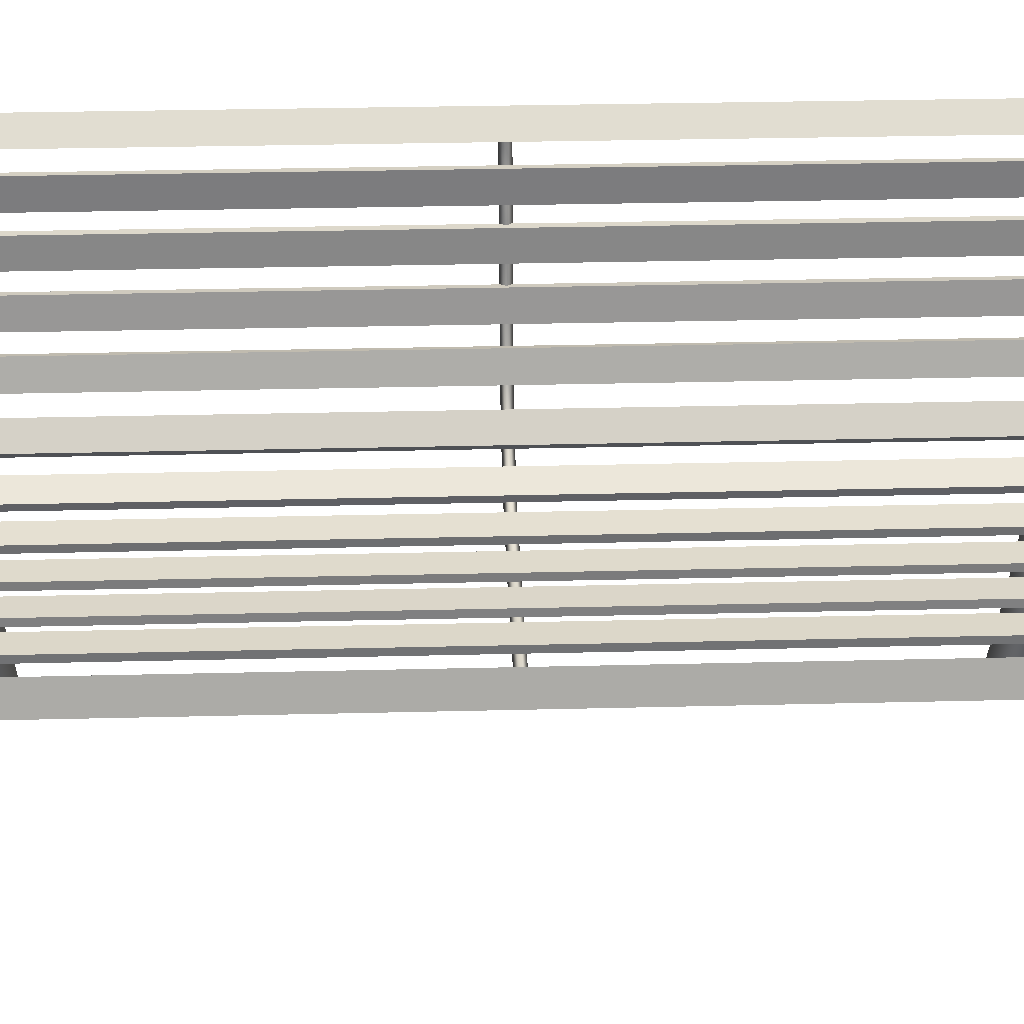
<metadata>
{"format":"obj","ext":"obj","renderer":"f3d","projection":"perspective","resolution":1024,"background":"white","views":[{"elev":31.3,"azim":-92.0,"up":"+Y"}]}
</metadata>
<code>
o parkBench.001_Cube.005
v -0.03547 -4.071 11.64
v 0.0957 -4.393 11.99
v 0.2269 -4.715 11.64
v 0.0957 -4.393 11.29
v 1.69 -3.426 11.64
v 1.792 -3.759 11.99
v 1.894 -4.091 11.64
v 1.792 -3.759 11.29
v 3.187 -3.063 11.64
v 3.233 -3.407 11.99
v 3.28 -3.751 11.64
v 3.233 -3.407 11.29
v 4.615 -3.022 11.64
v 4.584 -3.368 11.99
v 4.553 -3.714 11.64
v 4.584 -3.368 11.29
v 6.112 -3.339 11.64
v 6.01 -3.671 11.99
v 5.908 -4.003 11.64
v 6.01 -3.671 11.29
v 7.825 -4.031 11.64
v 7.676 -4.345 11.99
v 7.528 -4.659 11.64
v 7.676 -4.345 11.29
v -0.03547 -4.071 -11.64
v 0.0957 -4.393 -11.99
v 0.2269 -4.715 -11.64
v 0.0957 -4.393 -11.29
v 1.69 -3.426 -11.64
v 1.792 -3.759 -11.99
v 1.894 -4.091 -11.64
v 1.792 -3.759 -11.29
v 3.187 -3.063 -11.64
v 3.233 -3.407 -11.99
v 3.28 -3.751 -11.64
v 3.233 -3.407 -11.29
v 4.615 -3.022 -11.64
v 4.584 -3.368 -11.99
v 4.553 -3.714 -11.64
v 4.584 -3.368 -11.29
v 6.112 -3.339 -11.64
v 6.01 -3.671 -11.99
v 5.908 -4.003 -11.64
v 6.01 -3.671 -11.29
v 7.825 -4.031 -11.64
v 7.676 -4.345 -11.99
v 7.528 -4.659 -11.64
v 7.676 -4.345 -11.29
v -1.575 -6.521 11.64
v -0.8377 -6.672 12.39
v -0.1003 -6.822 11.64
v -0.8377 -6.672 10.89
v -1.145 -4.996 11.64
v -0.4968 -5.173 12.31
v 0.1512 -5.349 11.64
v -0.4968 -5.173 10.97
v -0.6335 -3.659 11.64
v -0.08404 -3.875 12.23
v 0.4654 -4.092 11.64
v -0.08404 -3.875 11.05
v 0.0439 -2.418 11.64
v 0.4873 -2.669 12.15
v 0.9307 -2.92 11.64
v 0.4873 -2.669 11.13
v 0.9616 -1.187 11.64
v 1.304 -1.445 12.07
v 1.646 -1.703 11.64
v 1.304 -1.445 11.21
v 2.197 0.1436 11.64
v 2.452 -0.09227 11.99
v 2.707 -0.3281 11.64
v 2.452 -0.09227 11.29
v -1.575 -6.521 -11.64
v -0.8377 -6.672 -12.39
v -0.1003 -6.822 -11.64
v -0.8377 -6.672 -10.89
v -1.145 -4.996 -11.64
v -0.4968 -5.173 -12.31
v 0.1512 -5.349 -11.64
v -0.4968 -5.173 -10.97
v -0.6335 -3.659 -11.64
v -0.08404 -3.875 -12.23
v 0.4654 -4.092 -11.64
v -0.08404 -3.875 -11.05
v 0.0439 -2.418 -11.64
v 0.4873 -2.669 -12.15
v 0.9307 -2.92 -11.64
v 0.4873 -2.669 -11.13
v 0.9616 -1.187 -11.64
v 1.304 -1.445 -12.07
v 1.646 -1.703 -11.64
v 1.304 -1.445 -11.21
v 2.197 0.1436 -11.64
v 2.452 -0.09227 -11.99
v 2.707 -0.3281 -11.64
v 2.452 -0.09227 -11.29
v 9.579 -6.371 11.64
v 8.888 -6.672 10.89
v 8.198 -6.972 11.64
v 8.888 -6.672 12.39
v 8.596 -4.049 11.64
v 7.956 -4.255 10.97
v 7.317 -4.461 11.64
v 7.956 -4.255 12.31
v 7.973 -1.995 11.64
v 7.393 -2.106 11.05
v 6.813 -2.216 11.64
v 7.393 -2.106 12.23
v 7.652 -0.01922 11.64
v 7.143 -0.04901 11.13
v 6.635 -0.0788 11.64
v 7.143 -0.04901 12.15
v 7.58 2.07 11.64
v 7.152 2.09 11.21
v 6.724 2.109 11.64
v 7.152 2.09 12.07
v 7.708 4.445 11.64
v 7.363 4.485 11.29
v 7.017 4.524 11.64
v 7.363 4.485 11.99
v 9.579 -6.371 -11.64
v 8.888 -6.672 -10.89
v 8.198 -6.972 -11.64
v 8.888 -6.672 -12.39
v 8.596 -4.049 -11.64
v 7.956 -4.255 -10.97
v 7.317 -4.461 -11.64
v 7.956 -4.255 -12.31
v 7.973 -1.995 -11.64
v 7.393 -2.106 -11.05
v 6.813 -2.216 -11.64
v 7.393 -2.106 -12.23
v 7.652 -0.01922 -11.64
v 7.143 -0.04901 -11.13
v 6.635 -0.0788 -11.64
v 7.143 -0.04901 -12.15
v 7.58 2.07 -11.64
v 7.152 2.09 -11.21
v 6.724 2.109 -11.64
v 7.152 2.09 -12.07
v 7.708 4.445 -11.64
v 7.363 4.485 -11.29
v 7.017 4.524 -11.64
v 7.363 4.485 -11.99
v -0.449 -0.6163 11.64
v -0.4391 -0.7047 11.73
v -0.4293 -0.793 11.64
v -0.4391 -0.7047 11.55
v -0.2196 -0.7108 11.64
v -0.3212 -0.7662 11.75
v -0.4228 -0.8215 11.64
v -0.3212 -0.7662 11.52
v -0.203 -0.9811 11.64
v -0.3365 -0.9312 11.78
v -0.47 -0.8813 11.64
v -0.3365 -0.9312 11.5
v -0.3564 -1.239 11.64
v -0.4627 -1.107 11.81
v -0.5689 -0.975 11.64
v -0.4627 -1.107 11.47
v -0.6653 -1.396 11.64
v -0.6773 -1.2 11.83
v -0.6893 -1.004 11.64
v -0.6773 -1.2 11.44
v -1.087 -1.299 11.64
v -0.9581 -1.117 11.86
v -0.829 -0.9355 11.64
v -0.9581 -1.117 11.41
v -1.381 -0.9672 11.64
v -1.12 -0.8909 11.91
v -0.8595 -0.8146 11.64
v -1.12 -0.8909 11.37
v -1.41 -0.4945 11.64
v -1.105 -0.5924 11.96
v -0.7997 -0.6904 11.64
v -1.105 -0.5924 11.32
v -1.173 -0.03202 11.64
v -0.9144 -0.2954 12.01
v -0.656 -0.5588 11.64
v -0.9144 -0.2954 11.27
v -0.6935 0.3198 11.64
v -0.5527 -0.0734 12.06
v -0.4118 -0.4666 11.64
v -0.5527 -0.0734 11.22
v -0.05099 0.4655 11.64
v -0.02233 0 12.1
v 0.006317 -0.4655 11.64
v -0.02233 0 11.17
v 3.048 0.4204 11.64
v 3.076 -0.04521 12.1
v 3.104 -0.5108 11.64
v 3.076 -0.04521 11.17
v 4.955 0.6682 11.64
v 5.111 0.2286 12.1
v 5.267 -0.2111 11.64
v 5.111 0.2286 11.17
v 5.99 1.287 11.64
v 6.335 0.9734 12.1
v 6.68 0.6594 11.64
v 6.335 0.9734 11.17
v 6.557 2.484 11.64
v 7.001 2.341 12.1
v 7.445 2.199 11.64
v 7.001 2.341 11.17
v 6.9 4.541 11.64
v 7.363 4.485 12.1
v 7.826 4.428 11.64
v 7.363 4.485 11.17
v 7 5.378 11.64
v 7.428 5.342 12.07
v 7.856 5.306 11.64
v 7.428 5.342 11.21
v 7.123 6.3 11.64
v 7.509 6.234 12.03
v 7.896 6.168 11.64
v 7.509 6.234 11.25
v 7.385 7.16 11.64
v 7.701 6.998 11.99
v 8.017 6.836 11.64
v 7.701 6.998 11.28
v 7.962 7.757 11.64
v 8.1 7.47 11.96
v 8.237 7.184 11.64
v 8.1 7.47 11.32
v 8.896 7.751 11.64
v 8.8 7.487 11.92
v 8.703 7.224 11.64
v 8.8 7.487 11.36
v 9.433 7.232 11.64
v 9.219 7.115 11.88
v 9.005 6.998 11.64
v 9.219 7.115 11.39
v 9.514 6.526 11.64
v 9.308 6.548 11.84
v 9.103 6.57 11.64
v 9.308 6.548 11.43
v 9.238 5.944 11.64
v 9.125 6.071 11.81
v 9.012 6.198 11.64
v 9.125 6.071 11.47
v 8.691 5.84 11.64
v 8.725 5.968 11.77
v 8.76 6.097 11.64
v 8.725 5.968 11.5
v 8.087 6.471 11.64
v 8.168 6.523 11.73
v 8.249 6.574 11.64
v 8.168 6.523 11.54
v -0.449 -0.6163 -11.64
v -0.4391 -0.7047 -11.73
v -0.4293 -0.793 -11.64
v -0.4391 -0.7047 -11.55
v -0.2196 -0.7108 -11.64
v -0.3212 -0.7662 -11.75
v -0.4228 -0.8215 -11.64
v -0.3212 -0.7662 -11.52
v -0.203 -0.9811 -11.64
v -0.3365 -0.9312 -11.78
v -0.47 -0.8813 -11.64
v -0.3365 -0.9312 -11.5
v -0.3564 -1.239 -11.64
v -0.4627 -1.107 -11.81
v -0.5689 -0.975 -11.64
v -0.4627 -1.107 -11.47
v -0.6653 -1.396 -11.64
v -0.6773 -1.2 -11.83
v -0.6893 -1.004 -11.64
v -0.6773 -1.2 -11.44
v -1.087 -1.299 -11.64
v -0.9581 -1.117 -11.86
v -0.829 -0.9355 -11.64
v -0.9581 -1.117 -11.41
v -1.381 -0.9672 -11.64
v -1.12 -0.8909 -11.91
v -0.8595 -0.8146 -11.64
v -1.12 -0.8909 -11.37
v -1.41 -0.4945 -11.64
v -1.105 -0.5924 -11.96
v -0.7997 -0.6904 -11.64
v -1.105 -0.5924 -11.32
v -1.173 -0.03202 -11.64
v -0.9144 -0.2954 -12.01
v -0.656 -0.5588 -11.64
v -0.9144 -0.2954 -11.27
v -0.6935 0.3198 -11.64
v -0.5527 -0.0734 -12.06
v -0.4118 -0.4666 -11.64
v -0.5527 -0.0734 -11.22
v -0.05099 0.4655 -11.64
v -0.02233 0 -12.1
v 0.006317 -0.4655 -11.64
v -0.02233 0 -11.17
v 3.048 0.4204 -11.64
v 3.076 -0.04521 -12.1
v 3.104 -0.5108 -11.64
v 3.076 -0.04521 -11.17
v 4.955 0.6682 -11.64
v 5.111 0.2286 -12.1
v 5.267 -0.2111 -11.64
v 5.111 0.2286 -11.17
v 5.99 1.287 -11.64
v 6.335 0.9734 -12.1
v 6.68 0.6594 -11.64
v 6.335 0.9734 -11.17
v 6.557 2.484 -11.64
v 7.001 2.341 -12.1
v 7.445 2.199 -11.64
v 7.001 2.341 -11.17
v 6.9 4.541 -11.64
v 7.363 4.485 -12.1
v 7.826 4.428 -11.64
v 7.363 4.485 -11.17
v 7 5.378 -11.64
v 7.428 5.342 -12.07
v 7.856 5.306 -11.64
v 7.428 5.342 -11.21
v 7.123 6.3 -11.64
v 7.509 6.234 -12.03
v 7.896 6.168 -11.64
v 7.509 6.234 -11.25
v 7.385 7.16 -11.64
v 7.701 6.998 -11.99
v 8.017 6.836 -11.64
v 7.701 6.998 -11.28
v 7.962 7.757 -11.64
v 8.1 7.47 -11.96
v 8.237 7.184 -11.64
v 8.1 7.47 -11.32
v 8.896 7.751 -11.64
v 8.8 7.487 -11.92
v 8.703 7.224 -11.64
v 8.8 7.487 -11.36
v 9.433 7.232 -11.64
v 9.219 7.115 -11.88
v 9.005 6.998 -11.64
v 9.219 7.115 -11.39
v 9.514 6.526 -11.64
v 9.308 6.548 -11.84
v 9.103 6.57 -11.64
v 9.308 6.548 -11.43
v 9.238 5.944 -11.64
v 9.125 6.071 -11.81
v 9.012 6.198 -11.64
v 9.125 6.071 -11.47
v 8.691 5.84 -11.64
v 8.725 5.968 -11.77
v 8.76 6.097 -11.64
v 8.725 5.968 -11.5
v 8.087 6.471 -11.64
v 8.168 6.523 -11.73
v 8.249 6.574 -11.64
v 8.168 6.523 -11.54
v -1.078 -0.8355 -11.64
v -1.078 -0.8355 11.64
v -0.8313 -0.04046 11.64
v -0.8313 -0.04046 -11.64
v -0.8964 -0.7433 -11.64
v -0.8964 -0.7433 11.64
v -0.7132 -0.2065 11.64
v -0.7132 -0.2065 -11.64
v -0.305 0.0978 -11.64
v -0.305 0.0978 11.64
v 0.4879 0.08492 11.64
v 0.4879 0.08492 -11.64
v -0.2926 -0.1056 -11.64
v -0.2926 -0.1056 11.64
v 0.4836 -0.1188 11.64
v 0.4836 -0.1188 -11.64
v 0.9984 0.06792 -11.64
v 0.9984 0.06792 11.64
v 1.782 0.05166 11.64
v 1.782 0.05166 -11.64
v 0.9943 -0.1358 -11.64
v 0.9943 -0.1358 11.64
v 1.78 -0.1521 11.64
v 1.78 -0.1521 -11.64
v 2.291 0.04839 -11.64
v 2.291 0.04838 11.64
v 3.072 0.06422 11.64
v 3.072 0.06422 -11.64
v 2.293 -0.1553 -11.64
v 2.293 -0.1553 11.64
v 3.081 -0.1393 11.64
v 3.081 -0.1393 -11.64
v 3.579 0.09009 -11.64
v 3.579 0.09008 11.64
v 4.349 0.1754 11.64
v 4.349 0.1754 -11.64
v 3.595 -0.113 -11.64
v 3.595 -0.113 11.64
v 4.383 -0.0255 11.64
v 4.383 -0.02549 -11.64
v 4.84 0.2745 -11.64
v 4.84 0.2745 11.64
v 5.553 0.5326 11.64
v 5.553 0.5326 -11.64
v 4.892 0.07751 -11.64
v 4.892 0.0775 11.64
v 5.647 0.3516 11.64
v 5.647 0.3516 -11.64
v 5.967 0.7891 -11.64
v 5.967 0.7891 11.64
v 6.46 1.347 11.64
v 6.46 1.347 -11.64
v 6.095 0.6299 -11.64
v 6.095 0.6299 11.64
v 6.631 1.236 11.64
v 6.631 1.236 -11.64
v 6.689 1.782 -11.64
v 6.689 1.782 11.64
v 6.929 2.511 11.64
v 6.929 2.511 -11.64
v 6.876 1.7 -11.64
v 6.876 1.7 11.64
v 7.125 2.458 11.64
v 7.125 2.458 -11.64
v 7.039 3.003 -11.64
v 7.039 3.003 11.64
v 7.167 3.771 11.64
v 7.167 3.771 -11.64
v 7.239 2.962 -11.64
v 7.239 2.962 11.64
v 7.369 3.743 11.64
v 7.369 3.743 -11.64
v 7.233 4.275 -11.64
v 7.233 4.275 11.64
v 7.28 5.046 11.64
v 7.28 5.046 -11.64
v 7.435 4.252 -11.64
v 7.435 4.252 11.64
v 7.484 5.046 11.64
v 7.484 5.046 -11.64
v 7.267 5.554 -11.64
v 7.267 5.554 11.64
v 7.267 6.349 11.64
v 7.267 6.349 -11.64
v 7.471 5.559 -11.64
v 7.471 5.559 11.64
v 7.47 6.332 11.64
v 7.47 6.332 -11.64
v 7.374 6.876 -11.64
v 7.374 6.876 11.64
v 8.013 7.374 11.64
v 8.013 7.374 -11.64
v 7.561 6.796 -11.64
v 7.561 6.796 11.64
v 8.044 7.172 11.64
v 8.044 7.172 -11.64
v -0.7988 -0.1539 0
v -0.805 -0.2937 0.14
v -0.8112 -0.4336 -0
v -0.805 -0.2937 -0.14
v 2.538 -0.2239 -0
v 2.544 -0.3638 0.14
v 2.55 -0.5037 -0
v 2.544 -0.3638 -0.14
v 4.84 0.02322 -0
v 4.879 -0.1111 0.14
v 4.919 -0.2453 -0
v 4.879 -0.1111 -0.14
v 6.271 0.7385 -0
v 6.368 0.6368 0.14
v 6.464 0.5352 -0
v 6.368 0.6368 -0.14
v 7.044 2.097 -0
v 7.177 2.052 0.14
v 7.31 2.007 -0
v 7.177 2.052 -0.14
v 7.335 4.322 -0
v 7.475 4.307 0.14
v 7.614 4.293 -0
v 7.475 4.307 -0.14
v 7.39 5.048 0
v 7.529 5.033 0.14
v 7.668 5.019 0
v 7.529 5.033 -0.14
v 7.476 5.669 0
v 7.614 5.648 0.14
v 7.752 5.627 0
v 7.614 5.648 -0.14
v 7.561 6.195 0
v 7.7 6.175 0.14
v 7.838 6.156 0
v 7.7 6.175 -0.14
v 7.614 6.646 0
v 7.754 6.639 0.14
v 7.894 6.632 0
v 7.754 6.639 -0.14
v 7.608 7.046 0
v 7.747 7.063 0.14
v 7.886 7.079 0
v 7.747 7.063 -0.14
v -1.575 -6.521 11.64
v -0.8377 -6.672 12.39
v -0.1003 -6.822 11.64
v -0.8377 -6.672 10.89
v -1.575 -6.521 -11.64
v -0.8377 -6.672 -12.39
v -0.1003 -6.822 -11.64
v -0.8377 -6.672 -10.89
v 9.579 -6.371 11.64
v 8.888 -6.672 10.89
v 8.198 -6.972 11.64
v 8.888 -6.672 12.39
v 9.579 -6.371 -11.64
v 8.888 -6.672 -10.89
v 8.198 -6.972 -11.64
v 8.888 -6.672 -12.39
v -0.449 -0.6163 11.64
v -0.4391 -0.7047 11.73
v -0.4293 -0.793 11.64
v -0.4391 -0.7047 11.55
v 8.087 6.471 11.64
v 8.168 6.523 11.73
v 8.249 6.574 11.64
v 8.168 6.523 11.54
f 357 358 354 353
f 358 359 355 354
f 359 360 356 355
f 360 357 353 356
f 353 354 355 356
f 360 359 358 357
f 365 366 362 361
f 366 367 363 362
f 367 368 364 363
f 368 365 361 364
f 361 362 363 364
f 368 367 366 365
f 373 374 370 369
f 374 375 371 370
f 375 376 372 371
f 376 373 369 372
f 369 370 371 372
f 376 375 374 373
f 381 382 378 377
f 382 383 379 378
f 383 384 380 379
f 384 381 377 380
f 377 378 379 380
f 384 383 382 381
f 389 390 386 385
f 390 391 387 386
f 391 392 388 387
f 392 389 385 388
f 385 386 387 388
f 392 391 390 389
f 397 398 394 393
f 398 399 395 394
f 399 400 396 395
f 400 397 393 396
f 393 394 395 396
f 400 399 398 397
f 405 406 402 401
f 406 407 403 402
f 407 408 404 403
f 408 405 401 404
f 401 402 403 404
f 408 407 406 405
f 413 414 410 409
f 414 415 411 410
f 415 416 412 411
f 416 413 409 412
f 409 410 411 412
f 416 415 414 413
f 421 422 418 417
f 422 423 419 418
f 423 424 420 419
f 424 421 417 420
f 417 418 419 420
f 424 423 422 421
f 429 430 426 425
f 430 431 427 426
f 431 432 428 427
f 432 429 425 428
f 425 426 427 428
f 432 431 430 429
f 437 438 434 433
f 438 439 435 434
f 439 440 436 435
f 440 437 433 436
f 433 434 435 436
f 440 439 438 437
f 445 446 442 441
f 446 447 443 442
f 447 448 444 443
f 448 445 441 444
f 441 442 443 444
f 448 447 446 445
f 1 5 8 4
f 2 6 5 1
f 3 7 6 2
f 4 8 7 3
f 5 9 12 8
f 6 10 9 5
f 7 11 10 6
f 8 12 11 7
f 9 13 16 12
f 10 14 13 9
f 11 15 14 10
f 12 16 15 11
f 13 17 20 16
f 14 18 17 13
f 15 19 18 14
f 16 20 19 15
f 17 21 24 20
f 18 22 21 17
f 19 23 22 18
f 20 24 23 19
f 25 28 32 29
f 26 25 29 30
f 27 26 30 31
f 28 27 31 32
f 29 32 36 33
f 30 29 33 34
f 31 30 34 35
f 32 31 35 36
f 33 36 40 37
f 34 33 37 38
f 35 34 38 39
f 36 35 39 40
f 37 40 44 41
f 38 37 41 42
f 39 38 42 43
f 40 39 43 44
f 41 44 48 45
f 42 41 45 46
f 43 42 46 47
f 44 43 47 48
f 49 53 56 52
f 50 54 53 49
f 51 55 54 50
f 52 56 55 51
f 53 57 60 56
f 54 58 57 53
f 55 59 58 54
f 56 60 59 55
f 57 61 64 60
f 58 62 61 57
f 59 63 62 58
f 60 64 63 59
f 61 65 68 64
f 62 66 65 61
f 63 67 66 62
f 64 68 67 63
f 65 69 72 68
f 66 70 69 65
f 67 71 70 66
f 68 72 71 67
f 73 76 80 77
f 74 73 77 78
f 75 74 78 79
f 76 75 79 80
f 77 80 84 81
f 78 77 81 82
f 79 78 82 83
f 80 79 83 84
f 81 84 88 85
f 82 81 85 86
f 83 82 86 87
f 84 83 87 88
f 85 88 92 89
f 86 85 89 90
f 87 86 90 91
f 88 87 91 92
f 89 92 96 93
f 90 89 93 94
f 91 90 94 95
f 92 91 95 96
f 97 101 104 100
f 98 102 101 97
f 99 103 102 98
f 100 104 103 99
f 101 105 108 104
f 102 106 105 101
f 103 107 106 102
f 104 108 107 103
f 105 109 112 108
f 106 110 109 105
f 107 111 110 106
f 108 112 111 107
f 109 113 116 112
f 110 114 113 109
f 111 115 114 110
f 112 116 115 111
f 113 117 120 116
f 114 118 117 113
f 115 119 118 114
f 116 120 119 115
f 121 124 128 125
f 122 121 125 126
f 123 122 126 127
f 124 123 127 128
f 125 128 132 129
f 126 125 129 130
f 127 126 130 131
f 128 127 131 132
f 129 132 136 133
f 130 129 133 134
f 131 130 134 135
f 132 131 135 136
f 133 136 140 137
f 134 133 137 138
f 135 134 138 139
f 136 135 139 140
f 137 140 144 141
f 138 137 141 142
f 139 138 142 143
f 140 139 143 144
f 145 149 152 148
f 146 150 149 145
f 147 151 150 146
f 148 152 151 147
f 149 153 156 152
f 150 154 153 149
f 151 155 154 150
f 152 156 155 151
f 153 157 160 156
f 154 158 157 153
f 155 159 158 154
f 156 160 159 155
f 157 161 164 160
f 158 162 161 157
f 159 163 162 158
f 160 164 163 159
f 161 165 168 164
f 162 166 165 161
f 163 167 166 162
f 164 168 167 163
f 165 169 172 168
f 166 170 169 165
f 167 171 170 166
f 168 172 171 167
f 169 173 176 172
f 170 174 173 169
f 171 175 174 170
f 172 176 175 171
f 173 177 180 176
f 174 178 177 173
f 175 179 178 174
f 176 180 179 175
f 177 181 184 180
f 178 182 181 177
f 179 183 182 178
f 180 184 183 179
f 181 185 188 184
f 182 186 185 181
f 183 187 186 182
f 184 188 187 183
f 185 189 192 188
f 186 190 189 185
f 187 191 190 186
f 188 192 191 187
f 189 193 196 192
f 190 194 193 189
f 191 195 194 190
f 192 196 195 191
f 193 197 200 196
f 194 198 197 193
f 195 199 198 194
f 196 200 199 195
f 197 201 204 200
f 198 202 201 197
f 199 203 202 198
f 200 204 203 199
f 201 205 208 204
f 202 206 205 201
f 203 207 206 202
f 204 208 207 203
f 205 209 212 208
f 206 210 209 205
f 207 211 210 206
f 208 212 211 207
f 209 213 216 212
f 210 214 213 209
f 211 215 214 210
f 212 216 215 211
f 213 217 220 216
f 214 218 217 213
f 215 219 218 214
f 216 220 219 215
f 217 221 224 220
f 218 222 221 217
f 219 223 222 218
f 220 224 223 219
f 221 225 228 224
f 222 226 225 221
f 223 227 226 222
f 224 228 227 223
f 225 229 232 228
f 226 230 229 225
f 227 231 230 226
f 228 232 231 227
f 229 233 236 232
f 230 234 233 229
f 231 235 234 230
f 232 236 235 231
f 233 237 240 236
f 234 238 237 233
f 235 239 238 234
f 236 240 239 235
f 237 241 244 240
f 238 242 241 237
f 239 243 242 238
f 240 244 243 239
f 241 245 248 244
f 242 246 245 241
f 243 247 246 242
f 244 248 247 243
f 249 252 256 253
f 250 249 253 254
f 251 250 254 255
f 252 251 255 256
f 253 256 260 257
f 254 253 257 258
f 255 254 258 259
f 256 255 259 260
f 257 260 264 261
f 258 257 261 262
f 259 258 262 263
f 260 259 263 264
f 261 264 268 265
f 262 261 265 266
f 263 262 266 267
f 264 263 267 268
f 265 268 272 269
f 266 265 269 270
f 267 266 270 271
f 268 267 271 272
f 269 272 276 273
f 270 269 273 274
f 271 270 274 275
f 272 271 275 276
f 273 276 280 277
f 274 273 277 278
f 275 274 278 279
f 276 275 279 280
f 277 280 284 281
f 278 277 281 282
f 279 278 282 283
f 280 279 283 284
f 281 284 288 285
f 282 281 285 286
f 283 282 286 287
f 284 283 287 288
f 285 288 292 289
f 286 285 289 290
f 287 286 290 291
f 288 287 291 292
f 289 292 296 293
f 290 289 293 294
f 291 290 294 295
f 292 291 295 296
f 293 296 300 297
f 294 293 297 298
f 295 294 298 299
f 296 295 299 300
f 297 300 304 301
f 298 297 301 302
f 299 298 302 303
f 300 299 303 304
f 301 304 308 305
f 302 301 305 306
f 303 302 306 307
f 304 303 307 308
f 305 308 312 309
f 306 305 309 310
f 307 306 310 311
f 308 307 311 312
f 309 312 316 313
f 310 309 313 314
f 311 310 314 315
f 312 311 315 316
f 313 316 320 317
f 314 313 317 318
f 315 314 318 319
f 316 315 319 320
f 317 320 324 321
f 318 317 321 322
f 319 318 322 323
f 320 319 323 324
f 321 324 328 325
f 322 321 325 326
f 323 322 326 327
f 324 323 327 328
f 325 328 332 329
f 326 325 329 330
f 327 326 330 331
f 328 327 331 332
f 329 332 336 333
f 330 329 333 334
f 331 330 334 335
f 332 331 335 336
f 333 336 340 337
f 334 333 337 338
f 335 334 338 339
f 336 335 339 340
f 337 340 344 341
f 338 337 341 342
f 339 338 342 343
f 340 339 343 344
f 341 344 348 345
f 342 341 345 346
f 343 342 346 347
f 344 343 347 348
f 345 348 352 349
f 346 345 349 350
f 347 346 350 351
f 348 347 351 352
f 449 453 456 452
f 450 454 453 449
f 451 455 454 450
f 452 456 455 451
f 453 457 460 456
f 454 458 457 453
f 455 459 458 454
f 456 460 459 455
f 457 461 464 460
f 458 462 461 457
f 459 463 462 458
f 460 464 463 459
f 461 465 468 464
f 462 466 465 461
f 463 467 466 462
f 464 468 467 463
f 465 469 472 468
f 466 470 469 465
f 467 471 470 466
f 468 472 471 467
f 469 473 476 472
f 470 474 473 469
f 471 475 474 470
f 472 476 475 471
f 473 477 480 476
f 474 478 477 473
f 475 479 478 474
f 476 480 479 475
f 477 481 484 480
f 478 482 481 477
f 479 483 482 478
f 480 484 483 479
f 481 485 488 484
f 482 486 485 481
f 483 487 486 482
f 484 488 487 483
f 485 489 492 488
f 486 490 489 485
f 487 491 490 486
f 488 492 491 487
f 495 494 493 496
f 503 502 501 504
f 507 508 505 506
f 499 500 497 498
f 509 512 511 510
f 515 516 513 514

</code>
